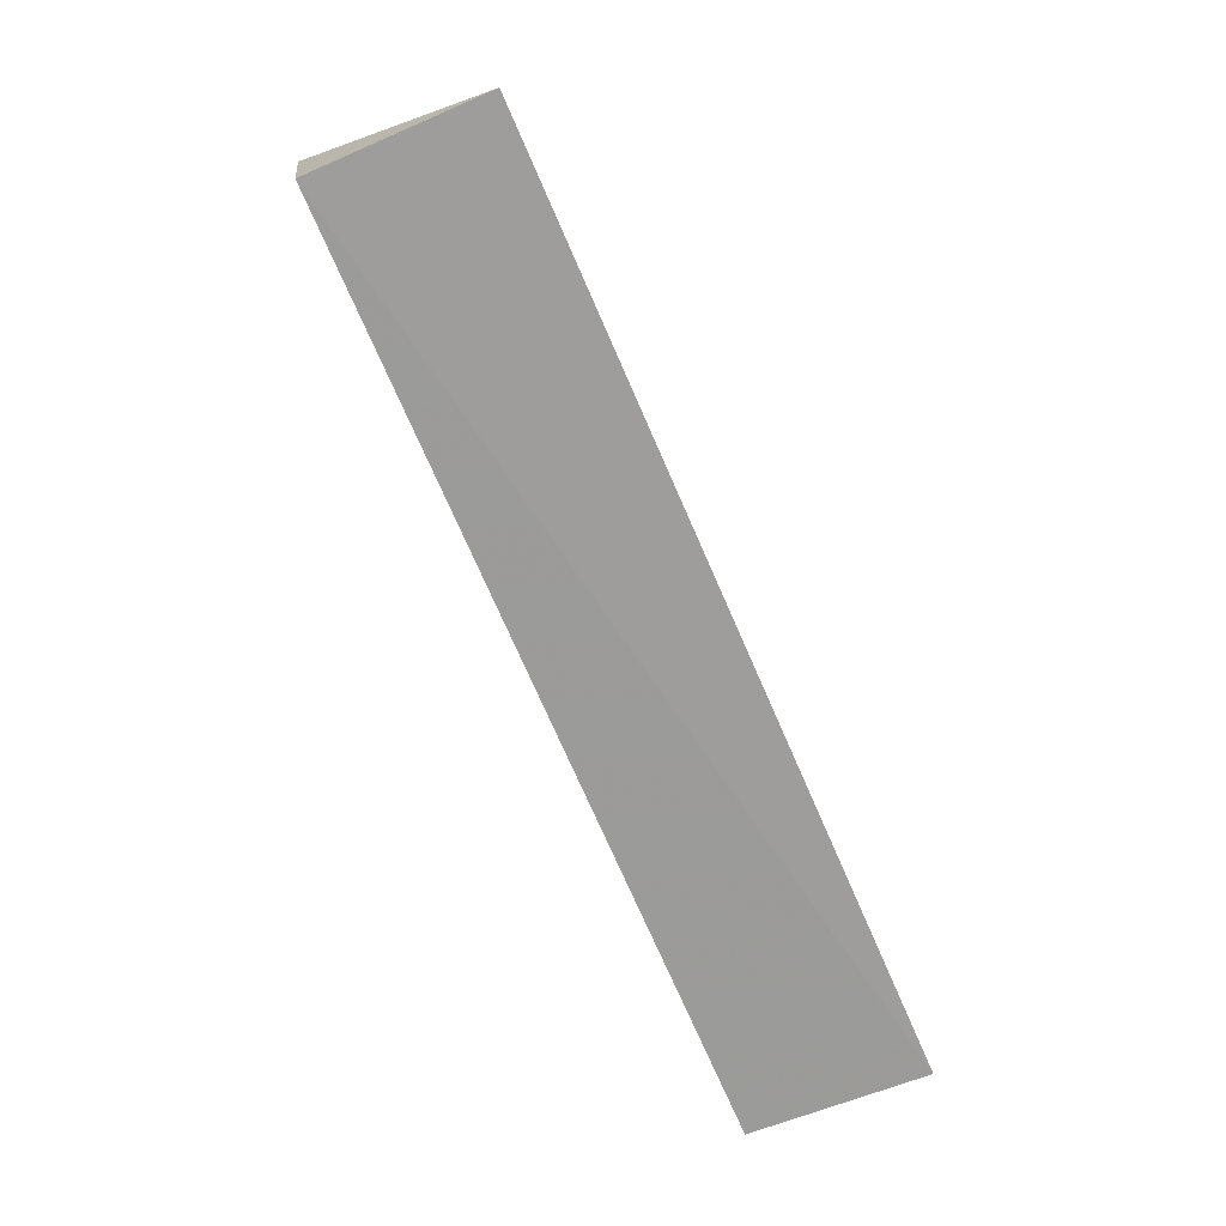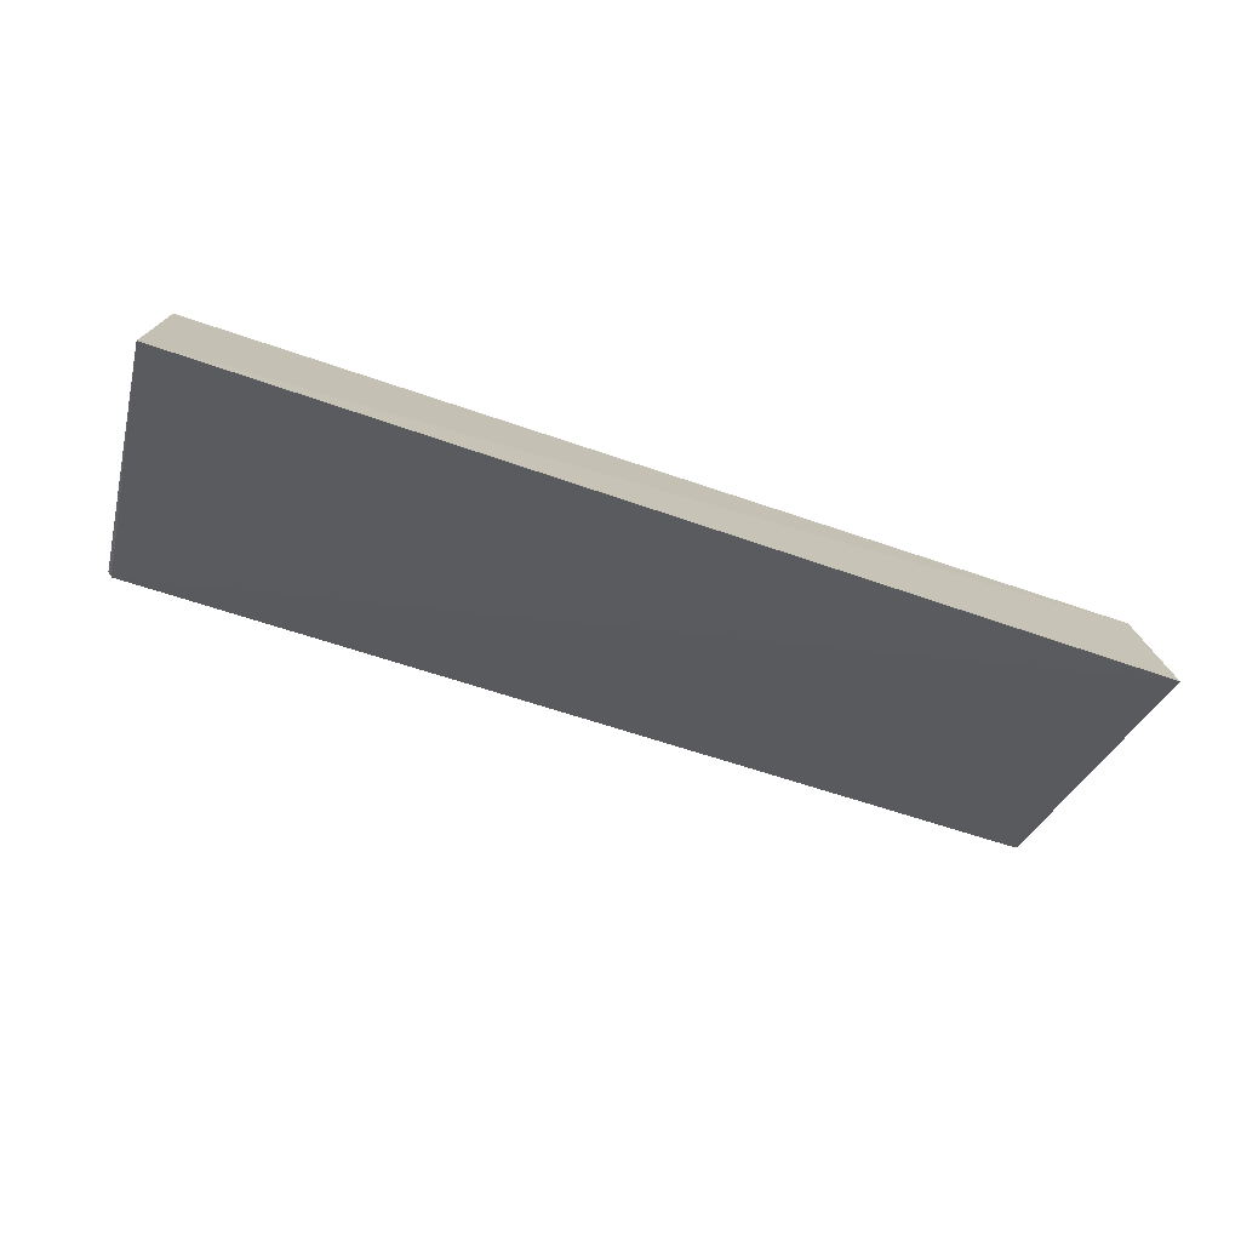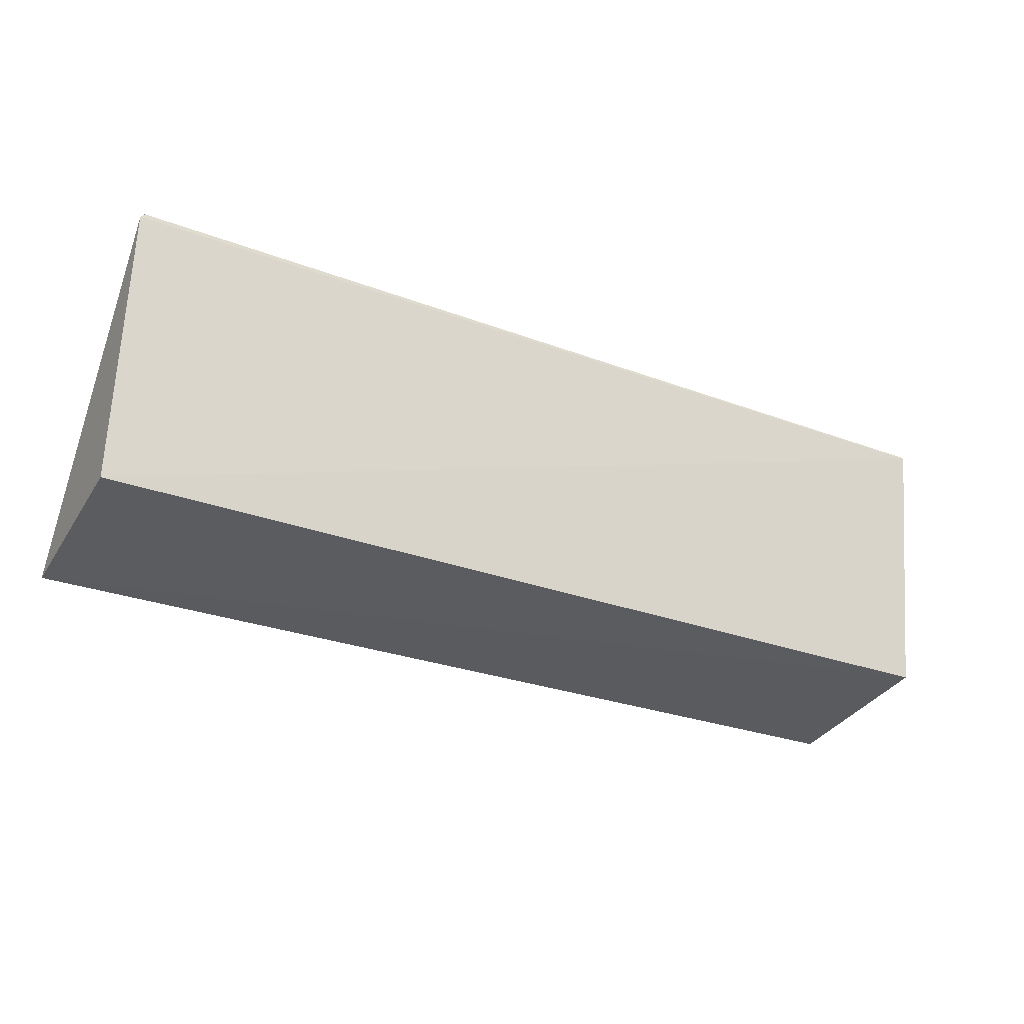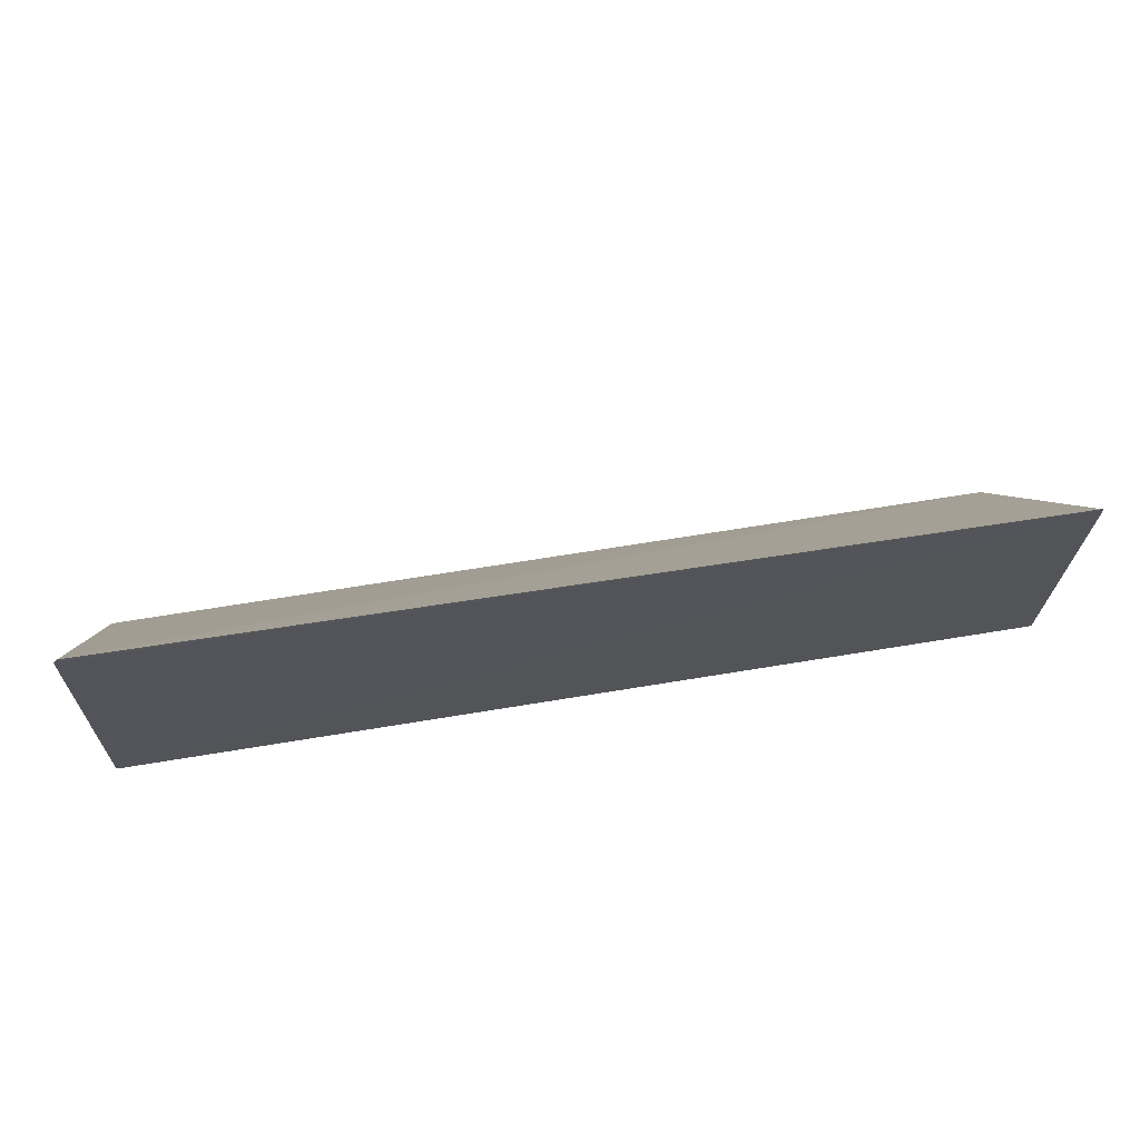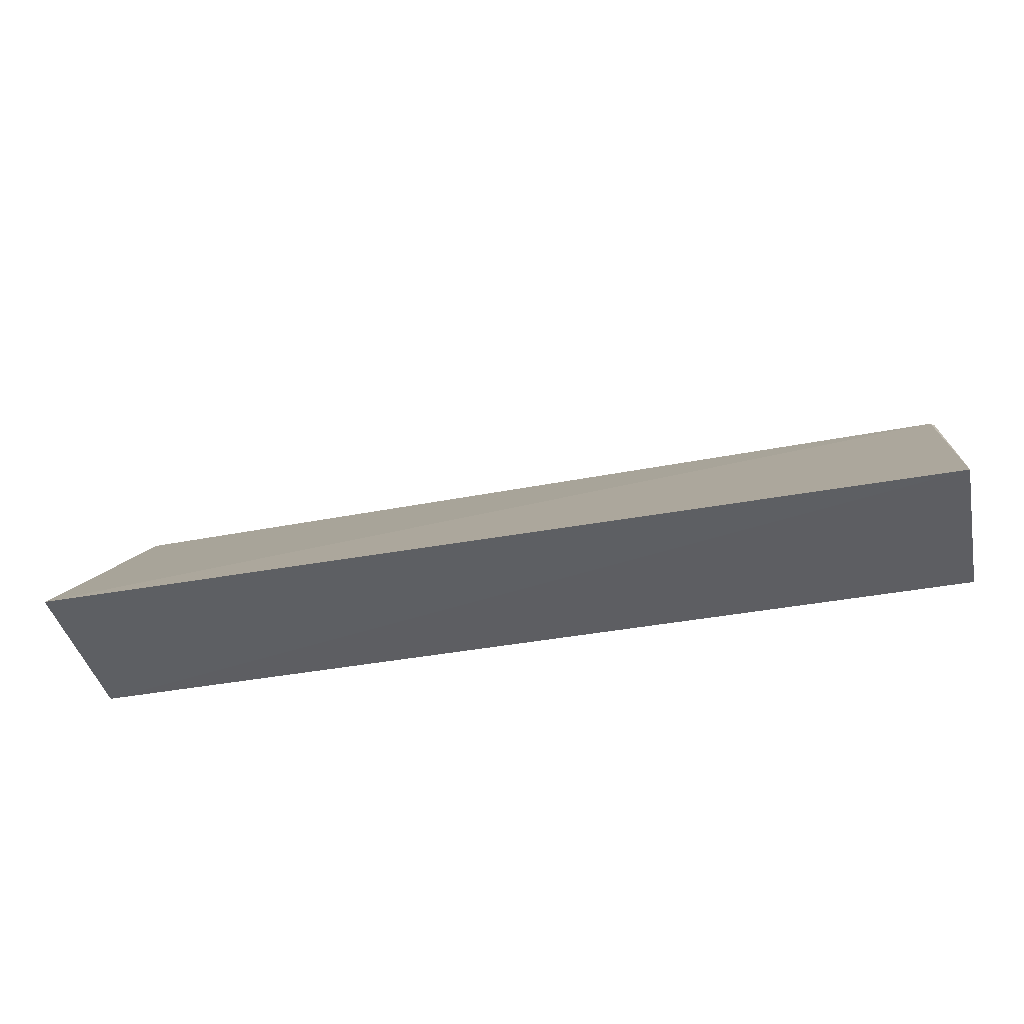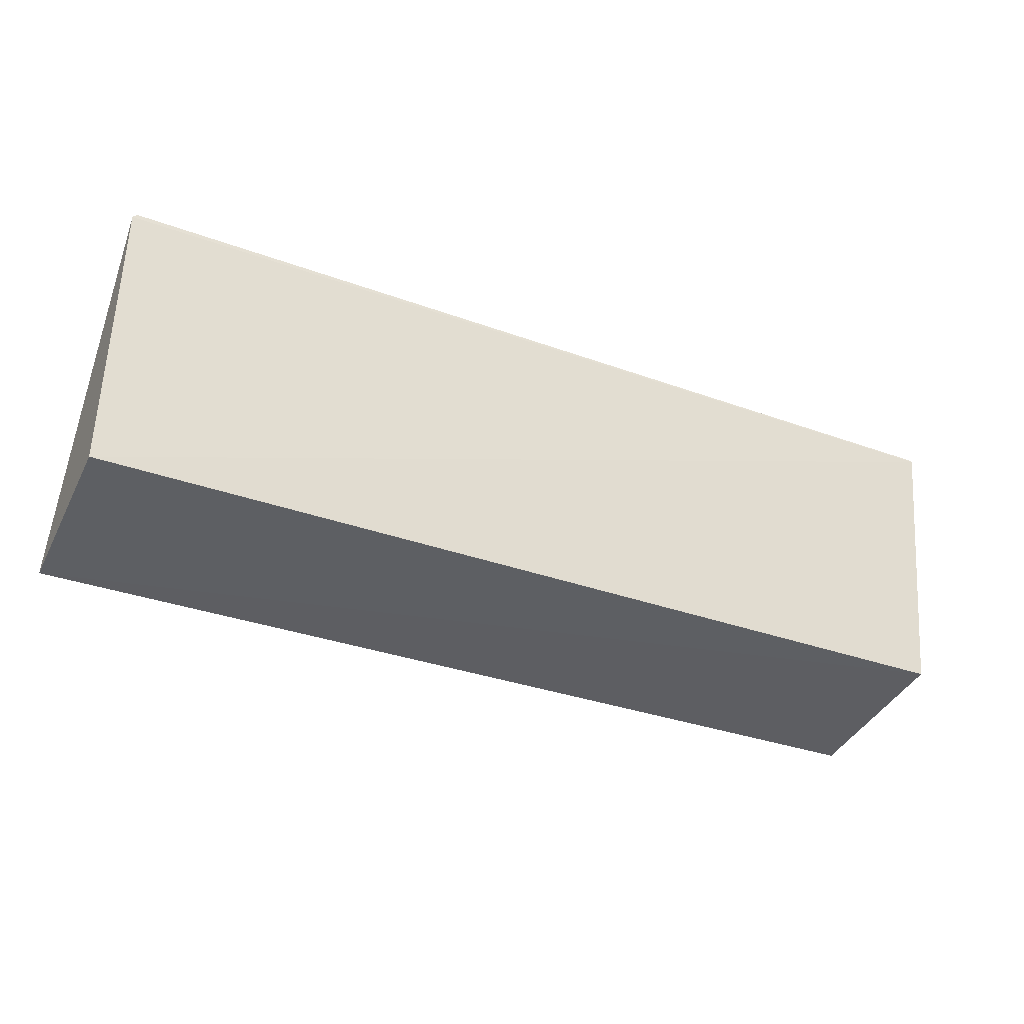
<metadata>
{"format":"obj","ext":"obj","renderer":"f3d","projection":"perspective","resolution":1024,"background":"white","views":[{"elev":-72.6,"azim":-66.3,"up":"+Z"},{"elev":-69.0,"azim":161.9,"up":"+Y"},{"elev":-29.9,"azim":151.2,"up":"+Z"},{"elev":57.9,"azim":170.4,"up":"+Z"},{"elev":-45.2,"azim":12.4,"up":"+Z"},{"elev":-35.7,"azim":154.4,"up":"+Z"}]}
</metadata>
<code>
v 0.01758 0.02094 0.009982
v -0.01327 0.01969 0.001043
v -0.01327 0.02094 0.00998
v -0.01325 0.01377 0.000531
v 0.01758 0.01382 0.0001133
v -0.01334 0.02094 0.009937
v 0.0176 0.01979 0.0007623
v 0.01772 0.02094 0.009834
f 1 3 4
f 5 1 4
f 5 4 2
f 6 2 4
f 6 4 3
f 6 3 1
f 7 5 2
f 7 2 6
f 8 1 5
f 8 5 7
f 8 7 6
f 8 6 1

</code>
